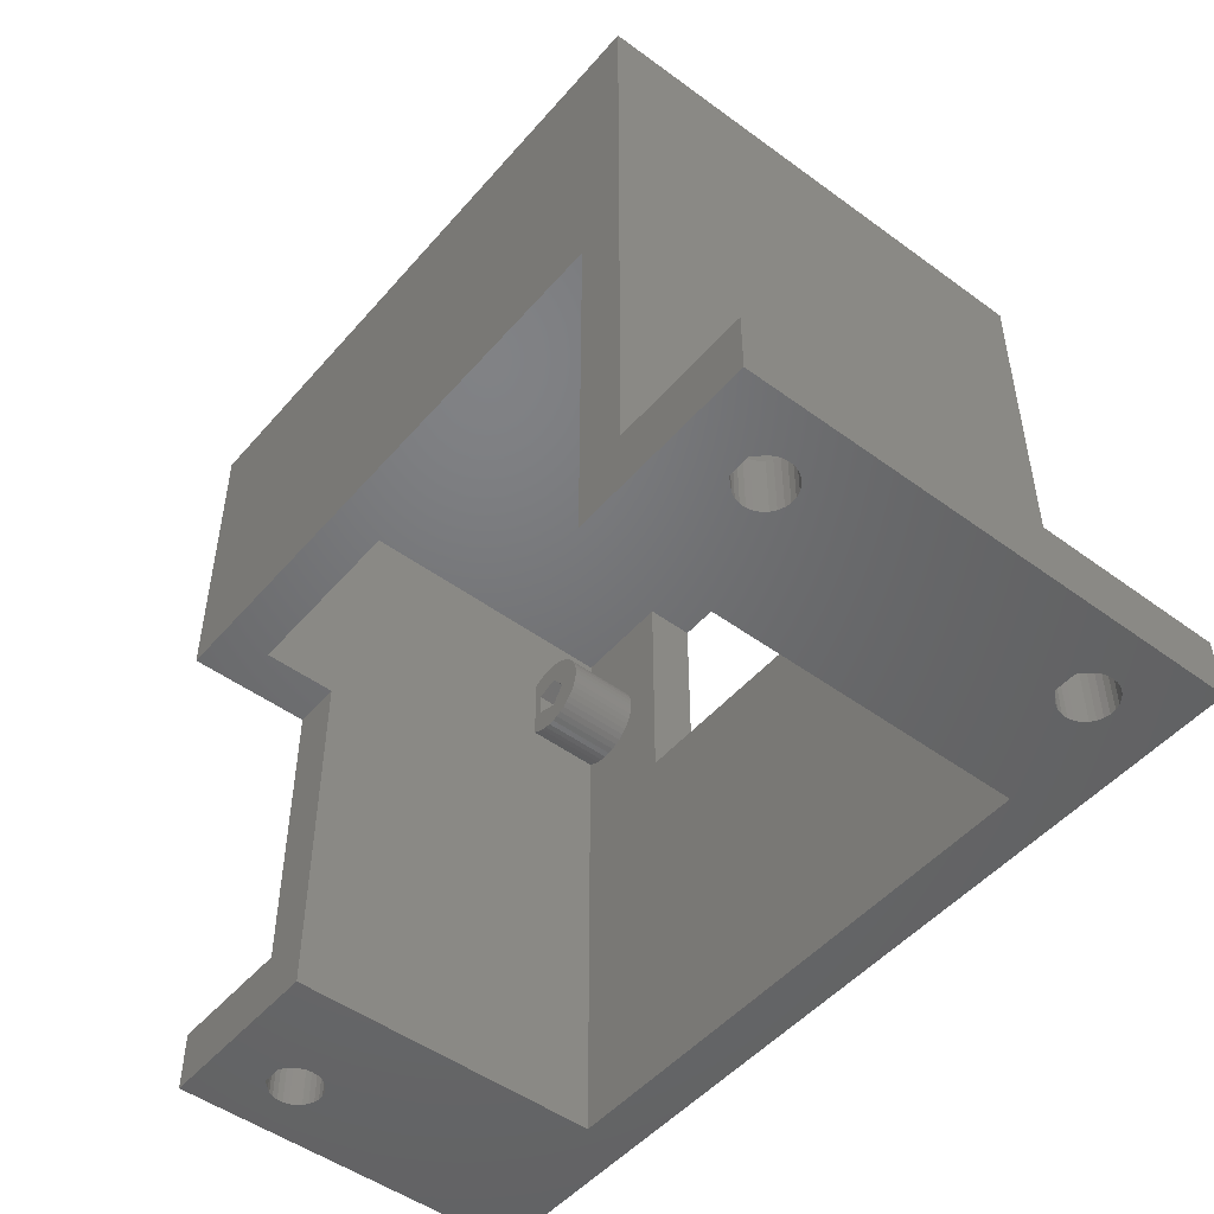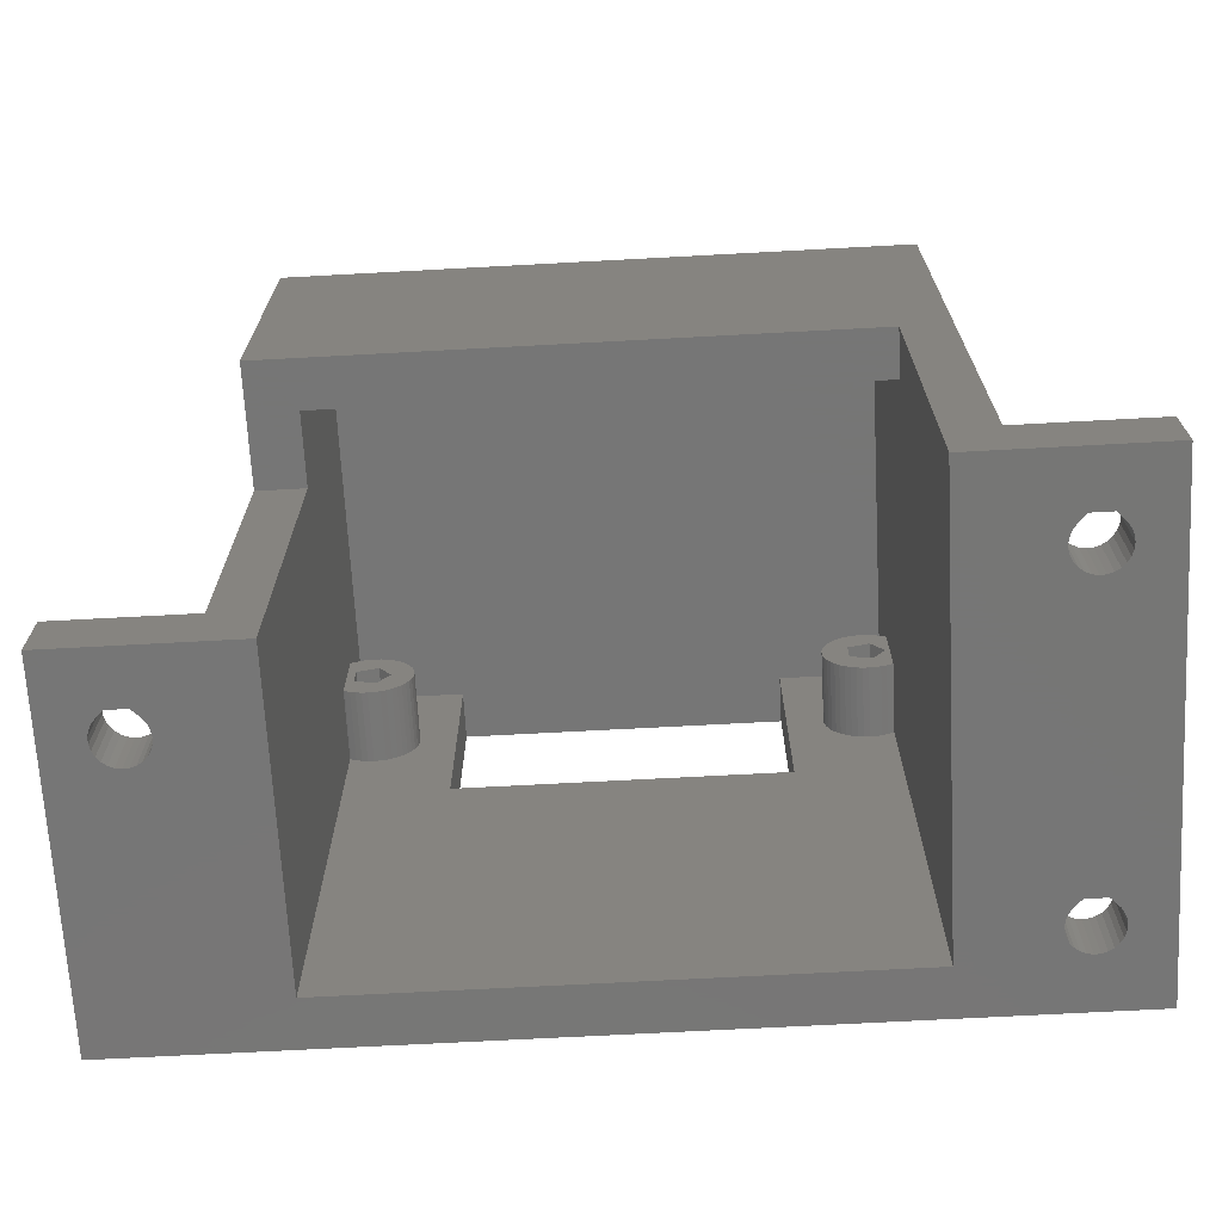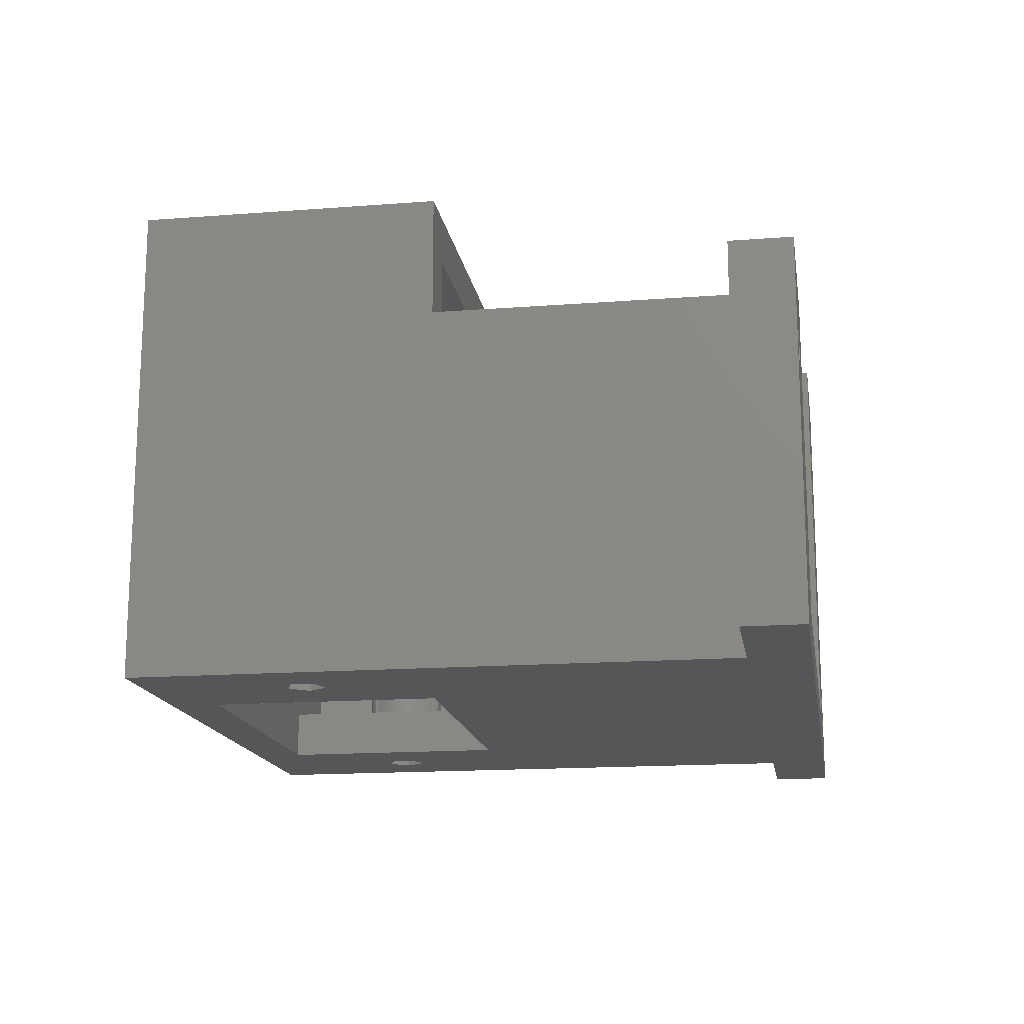
<metadata>
{"format":"stl","ext":"stl","renderer":"f3d","projection":"perspective","resolution":1024,"background":"white","views":[{"elev":-49.5,"azim":51.0,"up":"+Y"},{"elev":-68.8,"azim":3.1,"up":"+Y"},{"elev":-15.9,"azim":-80.9,"up":"+Z"}]}
</metadata>
<code>
# stl→obj: 338 verts, 712 faces
v -37 -27.5 0
v -37 -27.5 30
v -37 -22.5 0
v -37 -22.5 30
v 22 -27.5 4
v 37 -27.5 0
v -22 -27.5 4
v -32.94 -27.5 21.97
v -29.46 -27.5 23.02
v -29.62 -27.5 22.56
v 29.53 -27.5 7.218
v 29.75 -27.5 7.654
v 37 -27.5 40
v -33.59 -27.5 23.26
v -32.55 -27.5 21.68
v -33.59 -27.5 23.74
v -33.47 -27.5 24.22
v -33.26 -27.5 24.65
v -32.98 -27.5 24.98
v -31.62 -27.5 21.4
v -32.1 -27.5 21.49
v -32.37 -27.5 25.6
v -30.63 -27.5 25.6
v 30.63 -27.5 35.6
v 32.37 -27.5 35.6
v -29.89 -27.5 22.15
v -30.25 -27.5 21.82
v -30.67 -27.5 21.57
v -31.14 -27.5 21.43
v 33.54 -27.5 6.984
v 33.6 -27.5 6.5
v -33.26 -27.5 22.35
v -33.47 -27.5 22.78
v -29.89 -27.5 24.85
v -30.02 -27.5 24.98
v -22 -27.5 30
v 30.02 -27.5 7.985
v 30.63 -27.5 8.6
v 29.41 -27.5 6.744
v 31.86 -27.5 4.432
v 31.38 -27.5 4.404
v 32.75 -27.5 4.816
v 32.33 -27.5 4.572
v 30.02 -27.5 7.98
v 32.98 -27.5 7.976
v 33.11 -27.5 7.85
v 32.98 -27.5 7.985
v 33.11 -27.5 5.15
v 33.54 -27.5 6.016
v 33.38 -27.5 5.558
v 32.37 -27.5 8.6
v 33.38 -27.5 7.442
v -29.46 -27.5 23.98
v -29.4 -27.5 23.5
v 30.9 -27.5 4.488
v 30.45 -27.5 4.681
v -29.62 -27.5 24.44
v 29.53 -27.5 32.78
v 29.41 -27.5 33.26
v 32.98 -27.5 34.98
v 33.11 -27.5 34.85
v 32.75 -27.5 31.82
v 32.33 -27.5 31.57
v 31.86 -27.5 31.43
v 33.54 -27.5 33.02
v 33.38 -27.5 32.56
v 33.38 -27.5 34.44
v 33.11 -27.5 32.15
v 33.54 -27.5 33.98
v 33.6 -27.5 33.5
v 31.38 -27.5 31.4
v 30.9 -27.5 31.49
v 30.45 -27.5 31.68
v 30.06 -27.5 31.97
v 29.75 -27.5 32.35
v 22 -27.5 40
v 30.02 -27.5 34.98
v 29.75 -27.5 34.65
v 29.53 -27.5 34.22
v 29.41 -27.5 33.74
v 29.41 -27.5 6.256
v 30.06 -27.5 4.973
v 29.75 -27.5 5.346
v 29.53 -27.5 5.782
v -26 -22.5 0
v -21.33 14.97 0
v -26 27.5 0
v -13.5 23.5 0
v 26 27.5 0
v 26 -22.5 0
v 37 -22.5 0
v -21.33 13.03 0
v -19.49 15.56 0
v -13.5 4.5 0
v -19.49 12.44 0
v -18.35 14 0
v 13.5 23.5 0
v 13.5 4.5 0
v 18.67 14.97 0
v 20.51 15.56 0
v 21.65 14 0
v 18.67 13.03 0
v 20.51 12.44 0
v -33.47 -22.5 22.78
v -29.4 -22.5 23.5
v -26 -22.5 30
v -29.46 -22.5 23.02
v -33.59 -22.5 23.74
v -33.59 -22.5 23.26
v -32.94 -22.5 21.97
v -33.26 -22.5 22.35
v -32.55 -22.5 21.68
v -32.1 -22.5 21.49
v -31.62 -22.5 21.4
v -31.14 -22.5 21.43
v -30.02 -22.5 24.98
v -29.89 -22.5 24.85
v -30.67 -22.5 21.57
v -30.25 -22.5 21.82
v -29.89 -22.5 22.15
v -29.62 -22.5 22.56
v -29.46 -22.5 23.98
v -29.62 -22.5 24.44
v -30.63 -22.5 25.6
v -32.37 -22.5 25.6
v -33.26 -22.5 24.65
v -32.98 -22.5 24.98
v -33.47 -22.5 24.22
v -22 2.51 30
v -26 2.51 30
v -22 23.5 36
v -22 11.14 10
v -22 16.86 10
v -22 11.14 4
v -22 2.51 36
v -22 16.86 4
v -22 23.5 4
v 20.99 10.64 4
v 20.5 10.54 4
v 22 11.14 4
v 21.89 11.06 4
v 20 10.5 4
v 21.45 10.82 4
v 19.5 10.54 4
v 19.01 10.64 4
v 18.55 10.82 4
v 18.11 11.06 4
v 17.71 11.35 4
v 17.35 11.71 4
v 17.06 12.11 4
v 16.82 12.55 4
v 16.64 13.01 4
v 16.54 13.5 4
v 13.5 23.5 4
v 16.5 14 4
v 16.54 14.5 4
v 16.64 14.99 4
v 16.82 15.45 4
v 17.06 15.89 4
v 17.35 16.29 4
v 22 23.5 4
v 17.71 16.65 4
v 18.11 16.94 4
v 18.55 17.18 4
v 19.01 17.36 4
v 19.5 17.46 4
v 20 17.5 4
v 20.5 17.46 4
v 20.99 17.36 4
v 21.45 17.18 4
v 21.89 16.94 4
v 13.5 4.5 4
v -13.5 4.5 4
v 22 16.86 4
v -20.5 10.54 4
v -18.11 11.06 4
v -18.55 10.82 4
v -21.89 16.94 4
v -21.45 17.18 4
v -20.99 17.36 4
v -20.5 17.46 4
v -20 17.5 4
v -16.64 14.99 4
v -16.54 14.5 4
v -19.5 17.46 4
v -17.35 11.71 4
v -17.71 11.35 4
v -13.5 23.5 4
v -19.01 17.36 4
v -18.55 17.18 4
v -16.82 12.55 4
v -17.06 12.11 4
v -18.11 16.94 4
v -17.71 16.65 4
v -16.54 13.5 4
v -16.64 13.01 4
v -17.35 16.29 4
v -16.5 14 4
v -17.06 15.89 4
v -16.82 15.45 4
v -19.01 10.64 4
v -19.5 10.54 4
v -20 10.5 4
v -20.99 10.64 4
v -21.45 10.82 4
v -21.89 11.06 4
v 22 2.51 40
v 22 2.51 36
v 22 23.5 36
v 22 16.86 10
v 22 11.14 10
v -26 27.5 40
v -26 2.51 40
v 26 27.5 40
v 26 -22.5 40
v 37 -22.5 40
v 29.53 -22.5 5.782
v 29.41 -22.5 6.256
v 29.41 -22.5 6.744
v 29.75 -22.5 5.346
v 30.06 -22.5 4.973
v 30.45 -22.5 4.681
v 30.9 -22.5 4.488
v 31.38 -22.5 4.404
v 31.86 -22.5 4.432
v 32.33 -22.5 4.572
v 32.75 -22.5 4.816
v 33.11 -22.5 5.15
v 33.38 -22.5 5.558
v 33.54 -22.5 6.016
v 33.6 -22.5 6.5
v 33.54 -22.5 6.984
v 33.38 -22.5 7.442
v 33.11 -22.5 7.85
v 32.98 -22.5 7.976
v 32.98 -22.5 7.985
v 32.37 -22.5 8.6
v 30.63 -22.5 8.6
v 30.02 -22.5 7.985
v 30.02 -22.5 7.98
v 29.75 -22.5 7.654
v 29.53 -22.5 7.218
v 29.53 -22.5 32.78
v 29.41 -22.5 33.26
v 29.41 -22.5 33.74
v 29.75 -22.5 32.35
v 30.06 -22.5 31.97
v 30.45 -22.5 31.68
v 30.9 -22.5 31.49
v 31.38 -22.5 31.4
v 31.86 -22.5 31.43
v 32.33 -22.5 31.57
v 32.75 -22.5 31.82
v 33.11 -22.5 32.15
v 33.38 -22.5 32.56
v 33.54 -22.5 33.02
v 33.6 -22.5 33.5
v 33.54 -22.5 33.98
v 33.38 -22.5 34.44
v 33.11 -22.5 34.85
v 32.98 -22.5 34.98
v 32.37 -22.5 35.6
v 30.63 -22.5 35.6
v 30.02 -22.5 34.98
v 29.75 -22.5 34.65
v 29.53 -22.5 34.22
v -19.49 15.56 10
v -21.33 14.97 10
v -21.33 13.03 10
v -18.35 14 10
v -19.49 12.44 10
v 20.51 15.56 10
v 18.67 14.97 10
v 18.67 13.03 10
v 21.65 14 10
v 20.51 12.44 10
v -21.89 11.06 10
v -21.89 16.94 10
v -20.99 10.64 10
v -21.45 10.82 10
v -16.64 13.01 10
v -16.54 13.5 10
v -18.55 10.82 10
v -18.11 11.06 10
v -17.71 11.35 10
v -17.35 11.71 10
v -17.06 12.11 10
v -16.64 14.99 10
v -16.54 14.5 10
v -16.82 15.45 10
v -17.06 15.89 10
v -17.35 16.29 10
v -17.71 16.65 10
v -18.11 16.94 10
v -18.55 17.18 10
v -19.01 17.36 10
v -19.5 17.46 10
v -20 17.5 10
v -20.5 17.46 10
v -20.99 17.36 10
v -21.45 17.18 10
v -20.5 10.54 10
v -16.5 14 10
v -16.82 12.55 10
v -19.01 10.64 10
v -19.5 10.54 10
v -20 10.5 10
v 21.89 16.94 10
v 21.45 17.18 10
v 20.99 17.36 10
v 20.5 17.46 10
v 20 17.5 10
v 19.5 17.46 10
v 19.01 17.36 10
v 18.55 17.18 10
v 18.11 16.94 10
v 17.71 16.65 10
v 17.35 16.29 10
v 17.06 15.89 10
v 16.82 15.45 10
v 16.64 14.99 10
v 16.54 14.5 10
v 16.5 14 10
v 16.54 13.5 10
v 16.64 13.01 10
v 16.82 12.55 10
v 17.06 12.11 10
v 17.35 11.71 10
v 17.71 11.35 10
v 18.11 11.06 10
v 18.55 10.82 10
v 19.01 10.64 10
v 19.5 10.54 10
v 20 10.5 10
v 20.5 10.54 10
v 20.99 10.64 10
v 21.45 10.82 10
v 21.89 11.06 10
f 1 2 3
f 3 2 4
f 5 1 6
f 7 1 5
f 8 1 7
f 7 9 10
f 11 12 13
f 2 1 14
f 15 8 7
f 2 14 16
f 2 17 18
f 19 18 19
f 20 21 7
f 2 18 19
f 2 22 23
f 16 17 2
f 24 25 13
f 26 7 10
f 27 7 26
f 28 7 27
f 29 7 28
f 20 7 29
f 21 15 7
f 19 22 2
f 30 31 6
f 32 1 8
f 33 1 32
f 14 1 33
f 34 35 35
f 23 36 2
f 37 38 13
f 13 39 11
f 40 41 6
f 42 43 6
f 37 12 44
f 45 46 47
f 13 12 37
f 48 42 6
f 31 49 6
f 50 48 6
f 13 38 51
f 13 51 47
f 13 47 46
f 13 52 6
f 13 46 52
f 52 30 6
f 49 50 6
f 43 40 6
f 7 53 54
f 41 55 6
f 7 54 9
f 55 56 6
f 7 57 53
f 58 59 39
f 35 36 23
f 60 61 60
f 34 36 35
f 62 63 39
f 57 36 34
f 7 36 57
f 63 64 39
f 13 25 60
f 65 66 39
f 13 60 61
f 13 61 67
f 68 62 39
f 13 67 69
f 66 68 39
f 13 69 70
f 13 65 39
f 13 70 65
f 64 71 39
f 71 72 39
f 72 73 39
f 73 74 39
f 74 75 39
f 75 58 39
f 76 24 13
f 76 77 24
f 76 77 77
f 76 78 77
f 76 79 78
f 76 80 79
f 76 59 80
f 76 39 59
f 76 81 39
f 56 5 6
f 82 5 56
f 83 5 82
f 84 5 83
f 81 5 84
f 76 5 81
f 1 3 6
f 6 3 85
f 86 85 87
f 88 87 89
f 6 85 90
f 91 6 90
f 92 85 86
f 93 86 87
f 94 85 92
f 94 95 96
f 94 92 95
f 96 93 87
f 97 88 89
f 90 85 94
f 98 90 94
f 96 87 88
f 99 97 89
f 98 97 99
f 100 89 101
f 94 96 88
f 102 98 99
f 99 89 100
f 90 98 102
f 90 102 103
f 90 103 101
f 90 101 89
f 104 85 4
f 4 85 3
f 105 106 107
f 108 109 4
f 109 104 4
f 110 85 111
f 112 85 110
f 113 85 112
f 114 85 113
f 115 85 114
f 116 116 117
f 118 85 115
f 119 85 118
f 120 85 119
f 121 85 120
f 106 85 121
f 106 121 107
f 122 106 105
f 123 106 122
f 117 106 123
f 116 106 117
f 124 106 116
f 125 106 124
f 126 127 127
f 106 125 4
f 125 127 4
f 127 126 4
f 126 128 4
f 128 108 4
f 111 85 104
f 36 129 130
f 4 36 106
f 106 36 130
f 2 36 4
f 131 132 133
f 129 36 134
f 134 132 135
f 136 137 133
f 137 131 133
f 131 135 132
f 135 129 134
f 36 7 134
f 138 139 5
f 5 140 141
f 139 142 5
f 143 5 141
f 143 138 5
f 142 144 5
f 144 145 5
f 145 146 5
f 146 147 5
f 147 148 5
f 148 149 5
f 149 150 5
f 150 151 5
f 151 152 5
f 152 153 5
f 153 154 5
f 155 154 153
f 156 154 155
f 157 154 156
f 158 154 157
f 159 154 158
f 160 161 159
f 162 161 160
f 163 161 162
f 164 161 163
f 165 161 164
f 166 161 165
f 167 161 166
f 168 161 167
f 169 161 168
f 170 161 169
f 171 161 170
f 172 173 5
f 174 161 171
f 161 154 159
f 154 172 5
f 173 175 5
f 176 177 173
f 137 136 178
f 137 178 179
f 137 179 180
f 137 180 181
f 137 181 182
f 183 184 173
f 137 182 185
f 186 187 173
f 188 137 189
f 188 189 190
f 191 192 173
f 188 190 193
f 188 193 194
f 195 196 173
f 188 194 197
f 198 195 173
f 188 197 199
f 184 198 173
f 188 199 200
f 188 183 173
f 188 200 183
f 177 201 173
f 201 202 173
f 202 203 173
f 203 175 173
f 204 205 5
f 205 206 5
f 175 204 5
f 206 134 5
f 134 7 5
f 192 186 173
f 185 189 137
f 196 191 173
f 187 176 173
f 207 208 76
f 161 208 209
f 210 208 161
f 76 208 210
f 140 76 211
f 76 140 5
f 210 161 174
f 211 76 210
f 212 213 207
f 214 212 207
f 215 214 207
f 76 215 207
f 76 13 215
f 216 215 13
f 13 6 91
f 216 13 91
f 109 108 16
f 14 109 16
f 33 104 109
f 14 33 109
f 32 111 104
f 33 32 104
f 8 110 111
f 32 8 111
f 15 112 110
f 8 15 110
f 21 113 112
f 15 21 112
f 20 114 113
f 21 20 113
f 29 115 114
f 20 29 114
f 28 118 115
f 29 28 115
f 27 119 118
f 28 27 118
f 26 120 119
f 27 26 119
f 121 120 10
f 10 120 26
f 107 121 9
f 9 121 10
f 105 107 54
f 54 107 9
f 105 54 122
f 122 54 53
f 122 53 123
f 123 53 57
f 123 57 117
f 117 57 34
f 117 34 116
f 116 34 35
f 116 116 35
f 35 116 35
f 116 35 124
f 124 35 23
f 124 23 125
f 125 23 22
f 127 125 22
f 19 127 22
f 19 127 127
f 19 19 127
f 126 127 19
f 18 126 19
f 128 126 18
f 17 128 18
f 108 128 17
f 16 108 17
f 84 217 218
f 81 84 218
f 218 219 39
f 81 218 39
f 83 220 217
f 84 83 217
f 82 221 220
f 83 82 220
f 56 222 221
f 82 56 221
f 55 223 222
f 56 55 222
f 41 224 223
f 55 41 223
f 40 225 224
f 41 40 224
f 43 226 225
f 40 43 225
f 42 227 226
f 43 42 226
f 48 228 227
f 42 48 227
f 229 228 50
f 50 228 48
f 230 229 49
f 49 229 50
f 231 230 31
f 31 230 49
f 231 31 232
f 232 31 30
f 232 30 233
f 233 30 52
f 233 52 234
f 234 52 46
f 234 46 235
f 235 46 45
f 236 235 47
f 47 235 45
f 236 47 237
f 237 47 51
f 237 51 238
f 238 51 38
f 239 238 38
f 37 239 38
f 44 240 239
f 37 44 239
f 241 240 44
f 12 241 44
f 242 241 12
f 11 242 12
f 219 242 11
f 39 219 11
f 58 243 244
f 59 58 244
f 244 245 80
f 59 244 80
f 75 246 243
f 58 75 243
f 74 247 246
f 75 74 246
f 73 248 247
f 74 73 247
f 72 249 248
f 73 72 248
f 71 250 249
f 72 71 249
f 64 251 250
f 71 64 250
f 63 252 251
f 64 63 251
f 62 253 252
f 63 62 252
f 68 254 253
f 62 68 253
f 255 254 66
f 66 254 68
f 256 255 65
f 65 255 66
f 257 256 70
f 70 256 65
f 257 70 258
f 258 70 69
f 258 69 259
f 259 69 67
f 259 67 260
f 260 67 61
f 260 61 261
f 261 61 60
f 261 261 60
f 60 261 60
f 261 60 262
f 262 60 25
f 262 25 263
f 263 25 24
f 264 263 24
f 77 264 24
f 77 264 264
f 77 77 264
f 265 264 77
f 78 265 77
f 266 265 78
f 79 266 78
f 245 266 79
f 80 245 79
f 244 91 215
f 222 91 90
f 233 215 232
f 215 218 90
f 225 91 224
f 218 217 90
f 217 220 90
f 224 91 223
f 220 221 90
f 221 222 90
f 226 91 225
f 227 91 226
f 228 91 227
f 229 91 228
f 230 91 229
f 231 91 230
f 232 91 231
f 215 91 232
f 234 215 233
f 237 215 236
f 236 234 235
f 215 234 236
f 238 215 237
f 241 239 240
f 215 238 239
f 257 216 256
f 215 239 241
f 215 241 242
f 215 242 219
f 215 219 218
f 243 91 244
f 245 244 215
f 246 91 243
f 247 91 246
f 248 91 247
f 249 91 248
f 250 91 249
f 251 91 250
f 261 261 260
f 252 91 251
f 253 91 252
f 254 91 253
f 255 91 254
f 216 91 255
f 216 255 256
f 258 216 257
f 259 216 258
f 260 216 259
f 261 216 260
f 262 216 261
f 263 216 262
f 265 264 264
f 216 263 215
f 263 264 215
f 264 265 215
f 265 266 215
f 266 245 215
f 223 91 222
f 89 214 215
f 90 89 215
f 87 212 89
f 89 212 214
f 130 213 212
f 130 212 87
f 130 87 106
f 87 85 106
f 93 267 268
f 86 93 268
f 86 268 269
f 92 86 269
f 270 267 96
f 96 267 93
f 270 96 271
f 271 96 95
f 271 95 269
f 269 95 92
f 88 188 173
f 94 88 173
f 188 88 97
f 209 188 154
f 154 188 97
f 209 154 161
f 131 188 209
f 137 188 131
f 154 97 172
f 172 97 98
f 172 98 173
f 173 98 94
f 100 272 273
f 99 100 273
f 99 273 274
f 102 99 274
f 275 272 101
f 101 272 100
f 275 101 276
f 276 101 103
f 276 103 274
f 274 103 102
f 207 135 208
f 213 135 207
f 129 135 213
f 130 129 213
f 132 134 206
f 277 132 206
f 209 208 131
f 131 208 135
f 136 133 178
f 178 133 278
f 133 132 277
f 279 133 280
f 280 133 277
f 269 133 279
f 267 281 282
f 267 270 281
f 270 271 283
f 270 283 284
f 270 285 286
f 270 286 287
f 288 133 289
f 290 133 288
f 291 133 290
f 292 133 291
f 293 133 292
f 294 133 293
f 295 133 294
f 296 133 295
f 297 133 296
f 298 133 297
f 299 133 298
f 300 133 299
f 301 133 300
f 278 133 301
f 302 269 279
f 267 282 303
f 270 287 304
f 289 267 303
f 289 133 267
f 281 270 304
f 270 284 285
f 283 271 305
f 269 268 133
f 271 306 305
f 271 307 306
f 271 302 307
f 271 269 302
f 268 267 133
f 277 206 205
f 280 277 205
f 280 205 204
f 279 280 204
f 279 204 175
f 302 279 175
f 302 175 203
f 307 302 203
f 307 203 202
f 306 307 202
f 306 202 201
f 305 306 201
f 305 201 177
f 283 305 177
f 283 177 176
f 284 283 176
f 284 176 187
f 285 284 187
f 285 187 186
f 286 285 186
f 286 186 192
f 287 286 192
f 287 192 191
f 304 287 191
f 304 191 196
f 281 304 196
f 281 196 195
f 282 281 195
f 282 195 198
f 303 282 198
f 198 184 289
f 303 198 289
f 184 183 288
f 289 184 288
f 183 200 290
f 288 183 290
f 200 199 291
f 290 200 291
f 199 197 292
f 291 199 292
f 194 293 197
f 197 293 292
f 193 294 194
f 194 294 293
f 190 295 193
f 193 295 294
f 189 296 190
f 190 296 295
f 185 297 189
f 189 297 296
f 182 298 185
f 185 298 297
f 181 299 182
f 182 299 298
f 180 300 181
f 181 300 299
f 179 301 180
f 180 301 300
f 178 278 179
f 179 278 301
f 171 308 174
f 174 308 210
f 170 309 171
f 171 309 308
f 169 310 170
f 170 310 309
f 168 311 169
f 169 311 310
f 167 312 168
f 168 312 311
f 166 313 167
f 167 313 312
f 165 314 166
f 166 314 313
f 164 315 165
f 165 315 314
f 163 316 164
f 164 316 315
f 162 317 163
f 163 317 316
f 160 318 162
f 162 318 317
f 159 319 160
f 160 319 318
f 158 320 159
f 159 320 319
f 157 321 158
f 158 321 320
f 156 322 157
f 157 322 321
f 155 323 156
f 156 323 322
f 155 153 323
f 323 153 324
f 153 152 324
f 324 152 325
f 152 151 325
f 325 151 326
f 151 150 326
f 326 150 327
f 150 149 327
f 327 149 328
f 328 149 148
f 329 328 148
f 329 148 147
f 330 329 147
f 330 147 146
f 331 330 146
f 331 146 145
f 332 331 145
f 332 145 144
f 333 332 144
f 333 144 142
f 334 333 142
f 334 142 139
f 335 334 139
f 335 139 138
f 336 335 138
f 336 138 143
f 337 336 143
f 337 143 141
f 338 337 141
f 338 141 140
f 211 338 140
f 322 323 324
f 326 322 325
f 325 322 324
f 327 322 326
f 328 322 327
f 329 322 328
f 330 322 329
f 331 322 330
f 332 322 331
f 333 322 332
f 334 322 333
f 335 322 334
f 336 322 335
f 337 322 336
f 274 322 337
f 274 273 322
f 275 276 211
f 308 322 210
f 309 322 308
f 310 322 309
f 311 322 310
f 312 322 311
f 313 322 312
f 314 322 313
f 315 322 314
f 316 322 315
f 317 322 316
f 318 322 317
f 319 322 318
f 320 322 319
f 321 322 320
f 338 274 337
f 210 322 273
f 210 273 272
f 210 275 211
f 210 272 275
f 276 338 211
f 276 274 338

</code>
